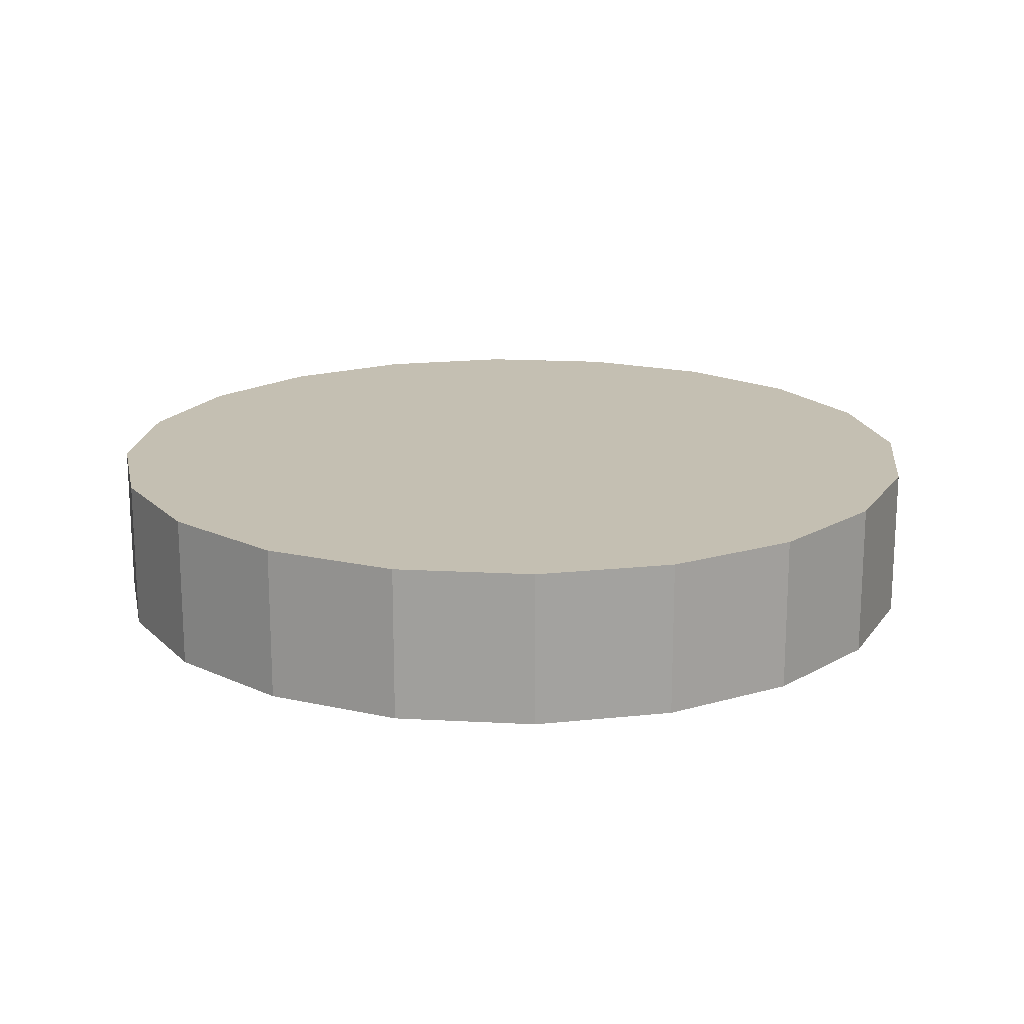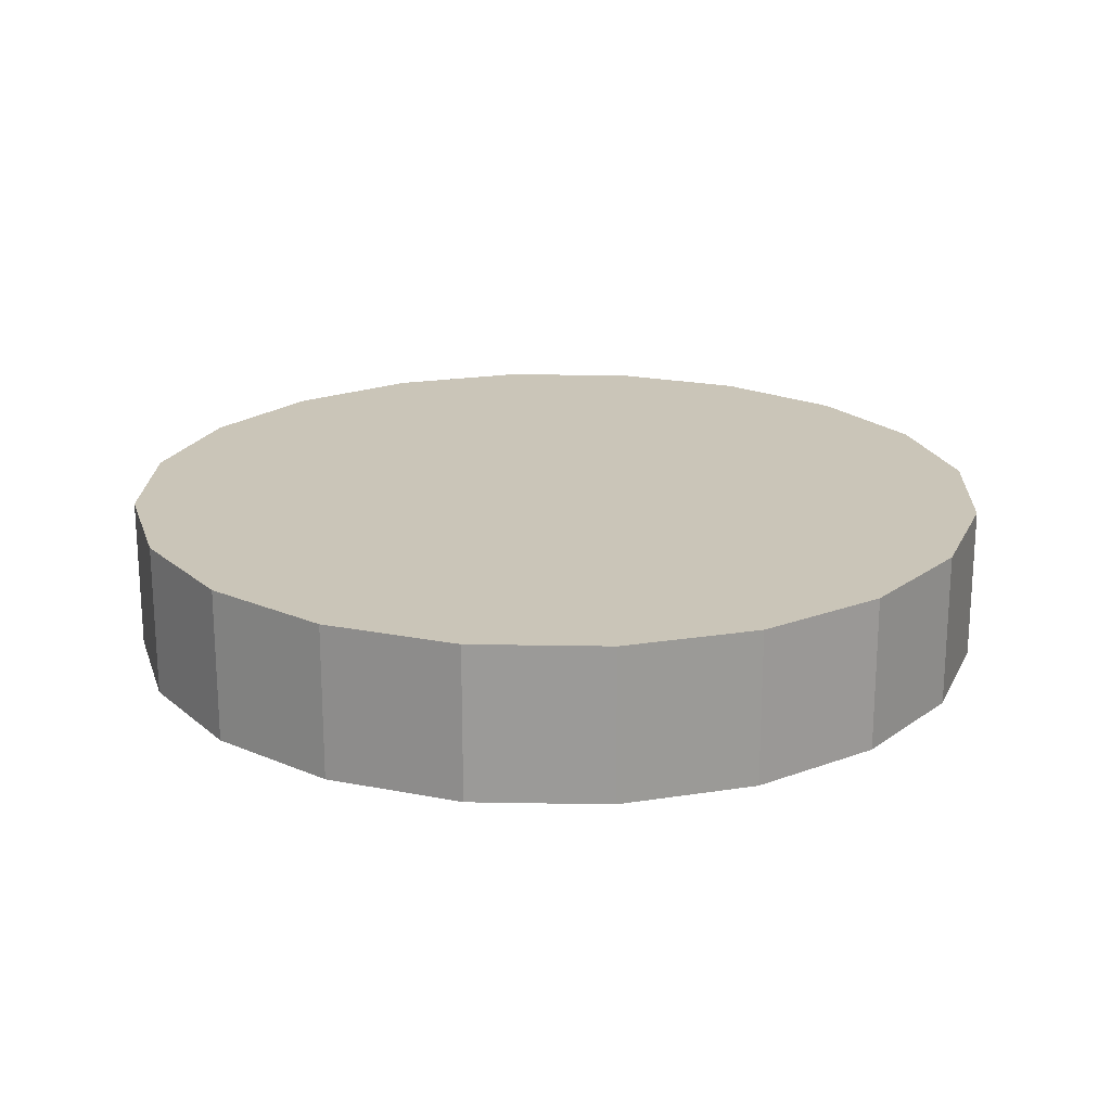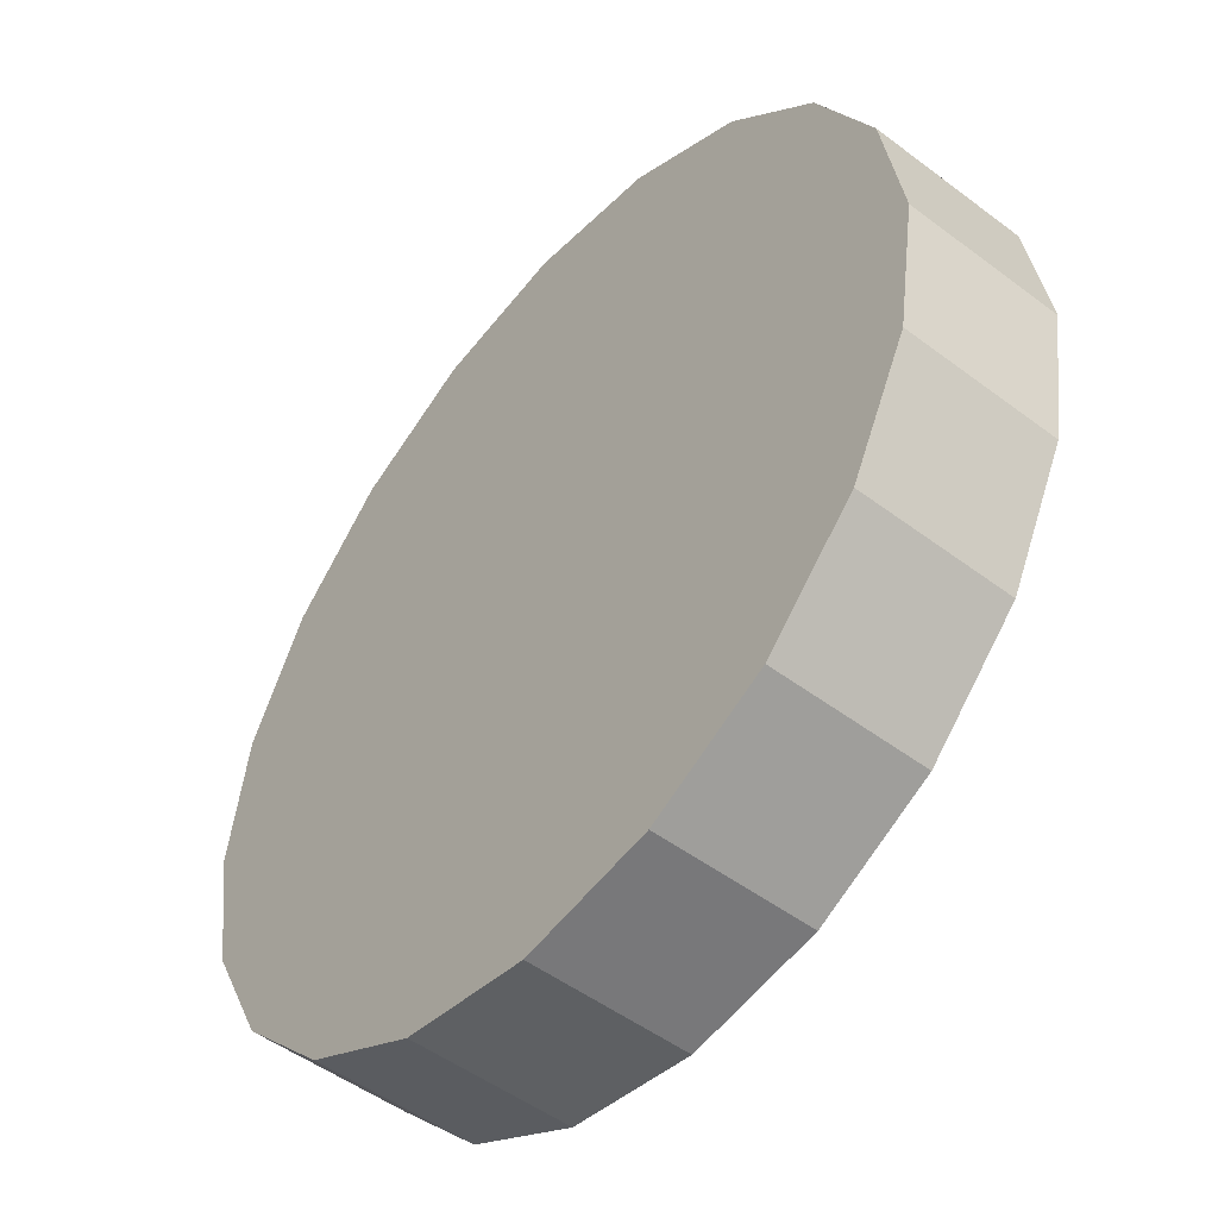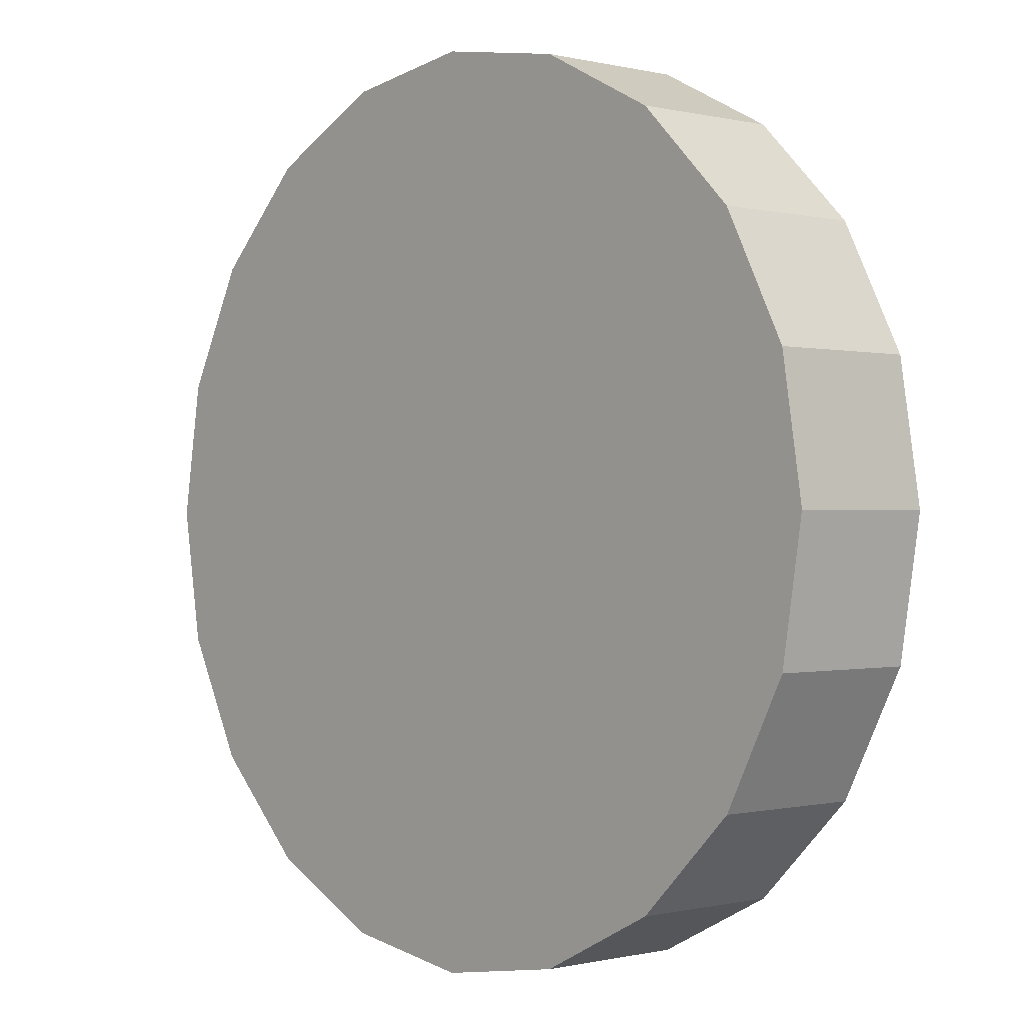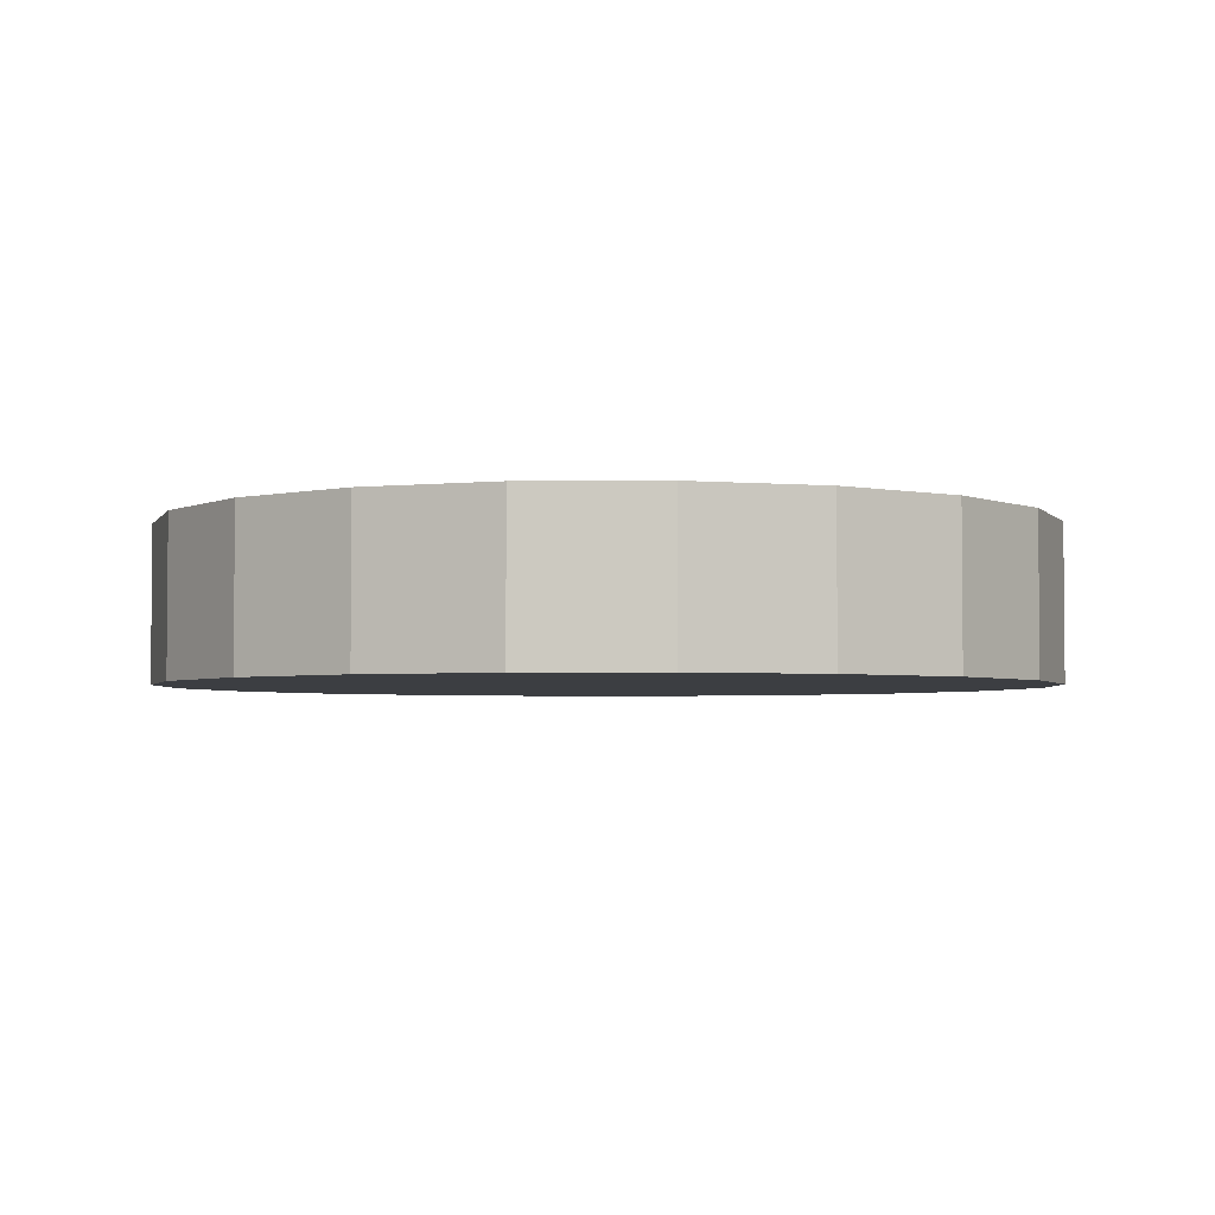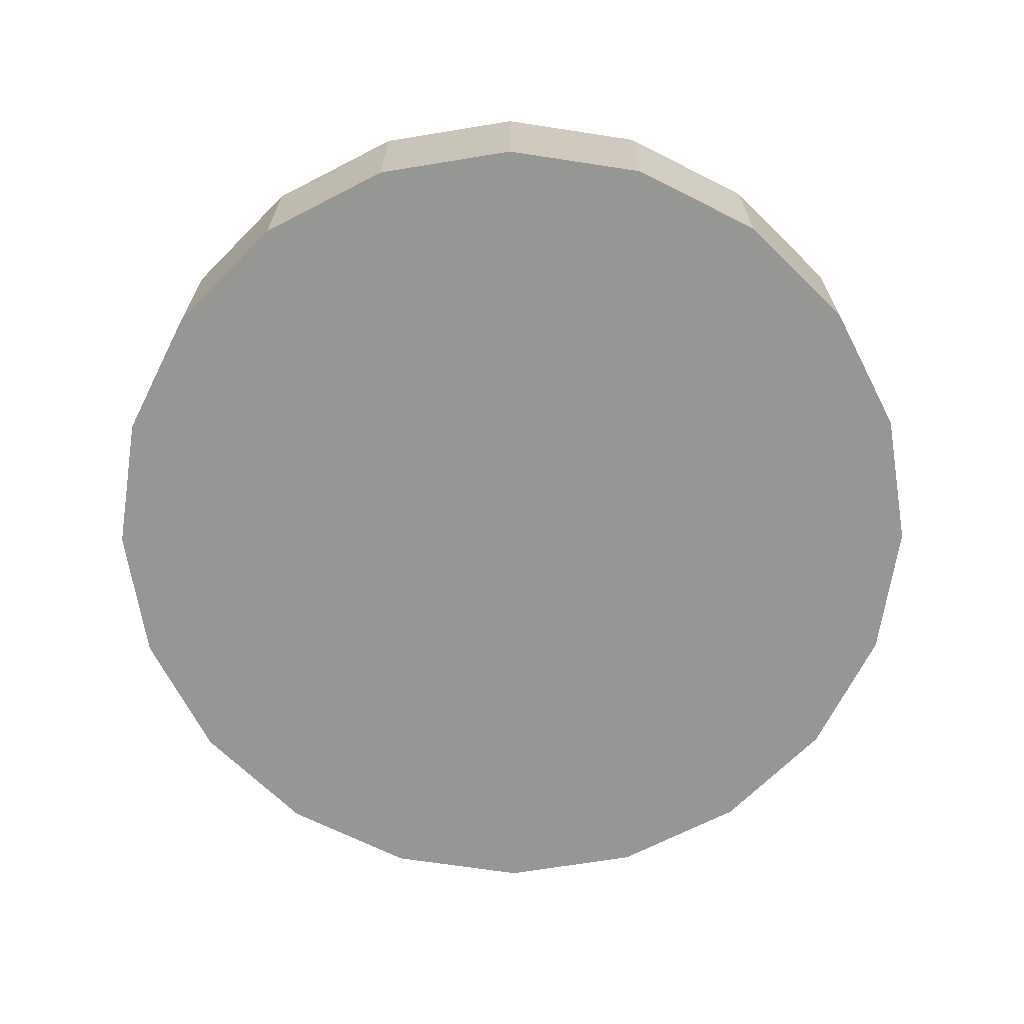
<metadata>
{"format":"obj","ext":"obj","renderer":"f3d","projection":"perspective","resolution":1024,"background":"white","views":[{"elev":17.6,"azim":-74.9,"up":"+Y"},{"elev":20.4,"azim":154.9,"up":"+Y"},{"elev":-50.2,"azim":50.4,"up":"+Z"},{"elev":-0.3,"azim":-132.3,"up":"+Z"},{"elev":-3.3,"azim":-97.3,"up":"+Y"},{"elev":-67.7,"azim":-143.7,"up":"+Y"}]}
</metadata>
<code>
o n0b0
v 2.642 0.488 -0.8584
v 2.248 0.488 -1.633
v 2.248 -0.488 -1.633
v 2.642 -0.488 -0.8584
v 1.633 0.488 -2.248
v 1.633 -0.488 -2.248
v 0.8584 0.488 -2.642
v 0.8584 -0.488 -2.642
v 0 0.488 -2.778
v 0 0.488 -2.778
v 0 -0.488 -2.778
v 0 -0.488 -2.778
v -0.8584 0.488 -2.642
v -0.8584 -0.488 -2.642
v -1.633 0.488 -2.248
v -1.633 -0.488 -2.248
v -2.248 0.488 -1.633
v -2.248 -0.488 -1.633
v -2.642 0.488 -0.8584
v -2.642 -0.488 -0.8584
v -2.778 0.488 0
v -2.778 -0.488 0
v -2.642 0.488 0.8584
v -2.642 -0.488 0.8584
v -2.248 0.488 1.633
v -2.248 -0.488 1.633
v -1.633 0.488 2.248
v -1.633 -0.488 2.248
v -0.8584 0.488 2.642
v -0.8584 -0.488 2.642
v 0 0.488 2.778
v 0 -0.488 2.778
v 0.8584 0.488 2.642
v 0.8584 -0.488 2.642
v 1.633 0.488 2.248
v 1.633 -0.488 2.248
v 2.248 0.488 1.633
v 2.248 -0.488 1.633
v 2.642 0.488 0.8584
v 2.642 -0.488 0.8584
v 2.778 0.488 0
v 2.778 -0.488 0
f 12 13 10
f 13 12 14
f 14 15 13
f 15 14 16
f 16 17 15
f 17 16 18
f 18 19 17
f 19 18 20
f 20 21 19
f 21 20 22
f 22 23 21
f 23 22 24
f 24 25 23
f 25 24 26
f 26 27 25
f 27 26 28
f 28 29 27
f 29 28 30
f 30 31 29
f 31 30 32
f 32 33 31
f 33 32 34
f 34 35 33
f 35 34 36
f 36 37 35
f 37 36 38
f 38 39 37
f 39 38 40
f 40 41 39
f 41 40 42
f 42 1 41
f 1 42 4
f 9 8 11
f 8 9 7
f 7 6 8
f 6 7 5
f 5 3 6
f 3 5 2
f 2 4 3
f 1 4 2
o n1b1
v 2.642 0.488 -0.8584
v 2.248 0.488 -1.633
v 2.248 -0.488 -1.633
v 2.642 -0.488 -0.8584
v 1.633 0.488 -2.248
v 1.633 -0.488 -2.248
v 0.8584 0.488 -2.642
v 0.8584 -0.488 -2.642
v 0 0.488 -2.778
v 0 -0.488 -2.778
v -0.8584 0.488 -2.642
v -0.8584 -0.488 -2.642
v -1.633 0.488 -2.248
v -1.633 -0.488 -2.248
v -2.248 0.488 -1.633
v -2.248 -0.488 -1.633
v -2.642 0.488 -0.8584
v -2.642 -0.488 -0.8584
v -2.778 0.488 0
v -2.778 -0.488 0
v -2.642 0.488 0.8584
v -2.642 -0.488 0.8584
v -2.248 0.488 1.633
v -2.248 -0.488 1.633
v -1.633 0.488 2.248
v -1.633 -0.488 2.248
v -0.8584 0.488 2.642
v -0.8584 -0.488 2.642
v 0 0.488 2.778
v 0 -0.488 2.778
v 0.8584 0.488 2.642
v 0.8584 -0.488 2.642
v 1.633 0.488 2.248
v 1.633 -0.488 2.248
v 2.248 0.488 1.633
v 2.248 -0.488 1.633
v 2.642 0.488 0.8584
v 2.642 -0.488 0.8584
v 2.778 0.488 0
v 2.778 -0.488 0
v 0 -0.488 0
v 0 0.488 0
f 43 84 81
f 81 84 79
f 77 79 84
f 84 75 77
f 75 84 73
f 71 73 84
f 84 69 71
f 69 84 67
f 65 67 84
f 84 63 65
f 63 84 61
f 59 61 84
f 84 57 59
f 57 84 55
f 53 55 84
f 84 51 53
f 51 84 49
f 47 49 84
f 83 46 82
f 46 83 45
f 48 45 83
f 84 44 47
f 43 44 84
f 80 83 82
f 83 80 78
f 76 83 78
f 83 76 74
f 72 83 74
f 83 72 70
f 68 83 70
f 83 68 66
f 64 83 66
f 83 64 62
f 60 83 62
f 83 60 58
f 56 83 58
f 83 56 54
f 52 83 54
f 83 52 50
f 50 48 83

</code>
